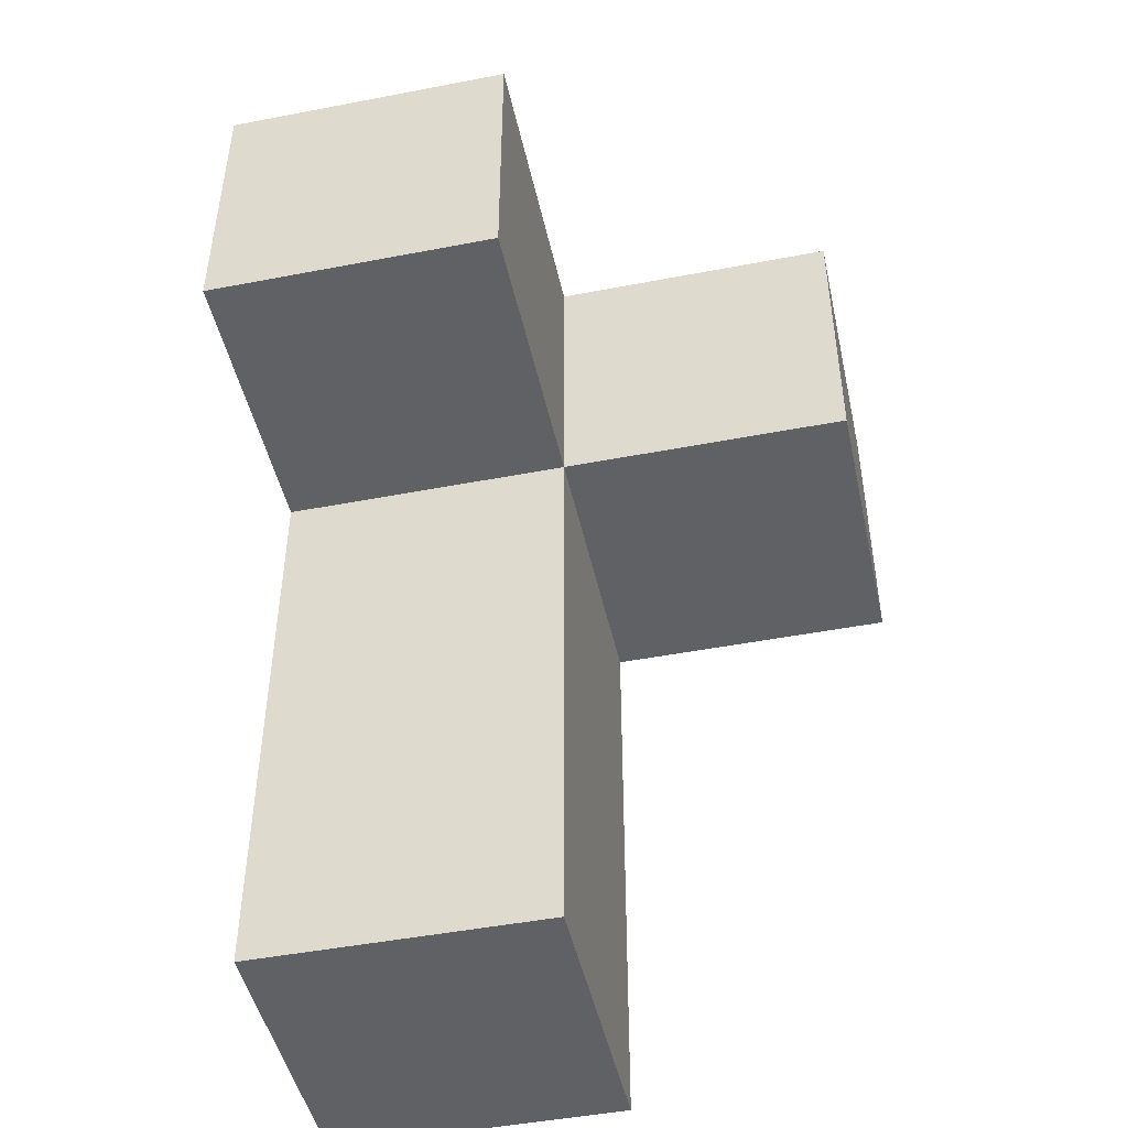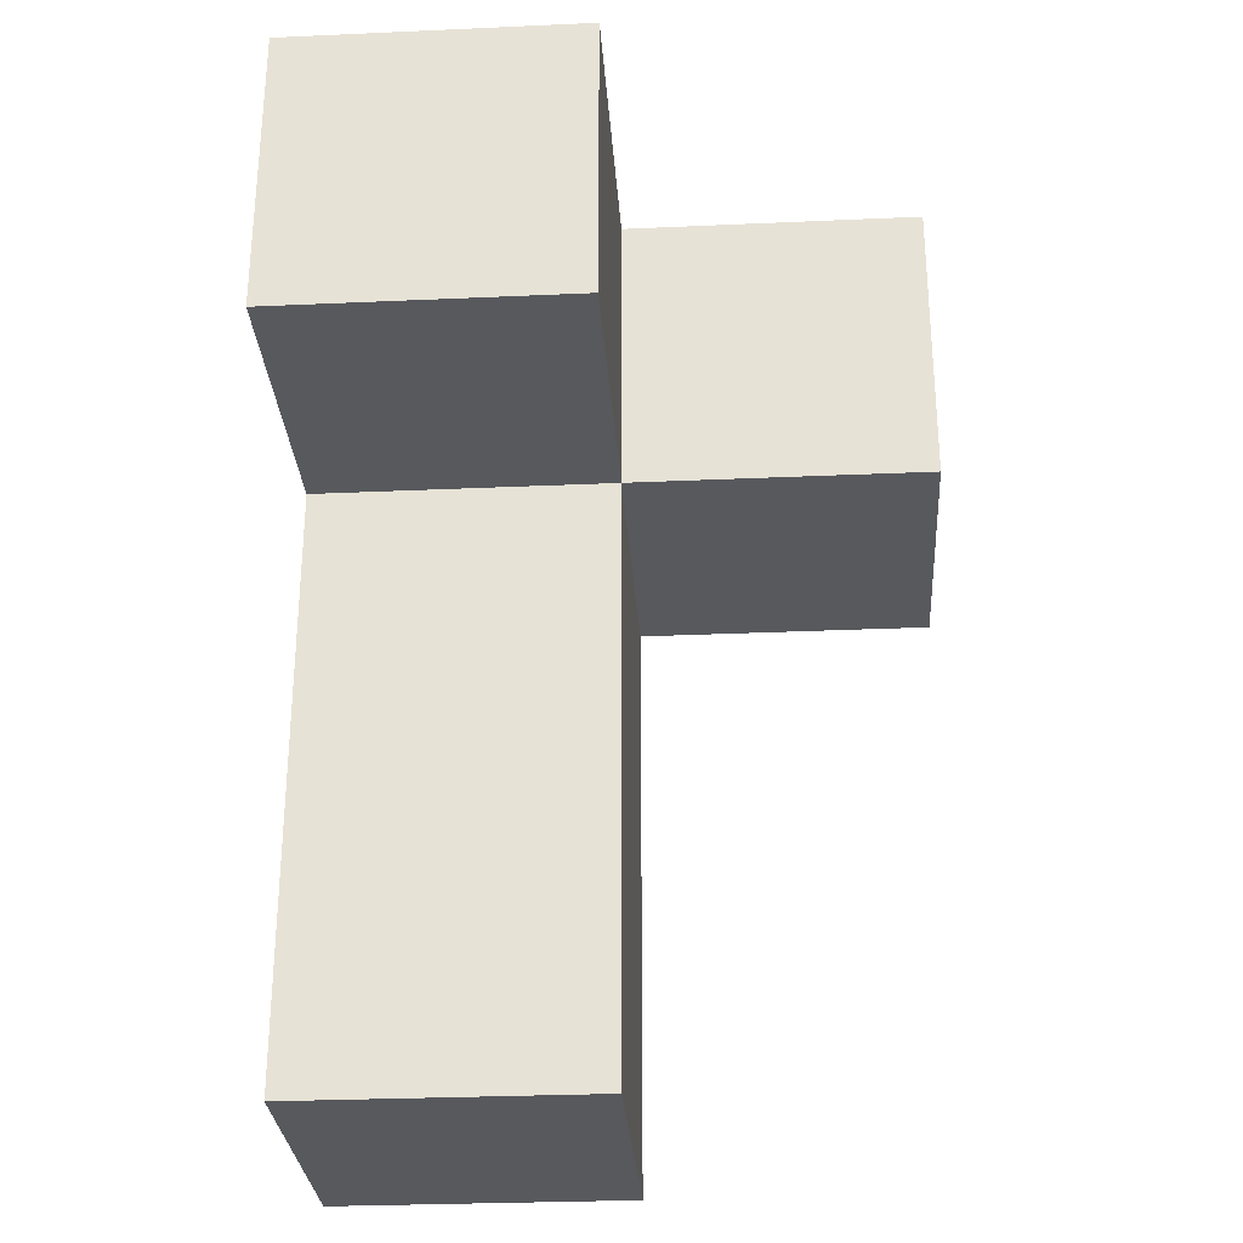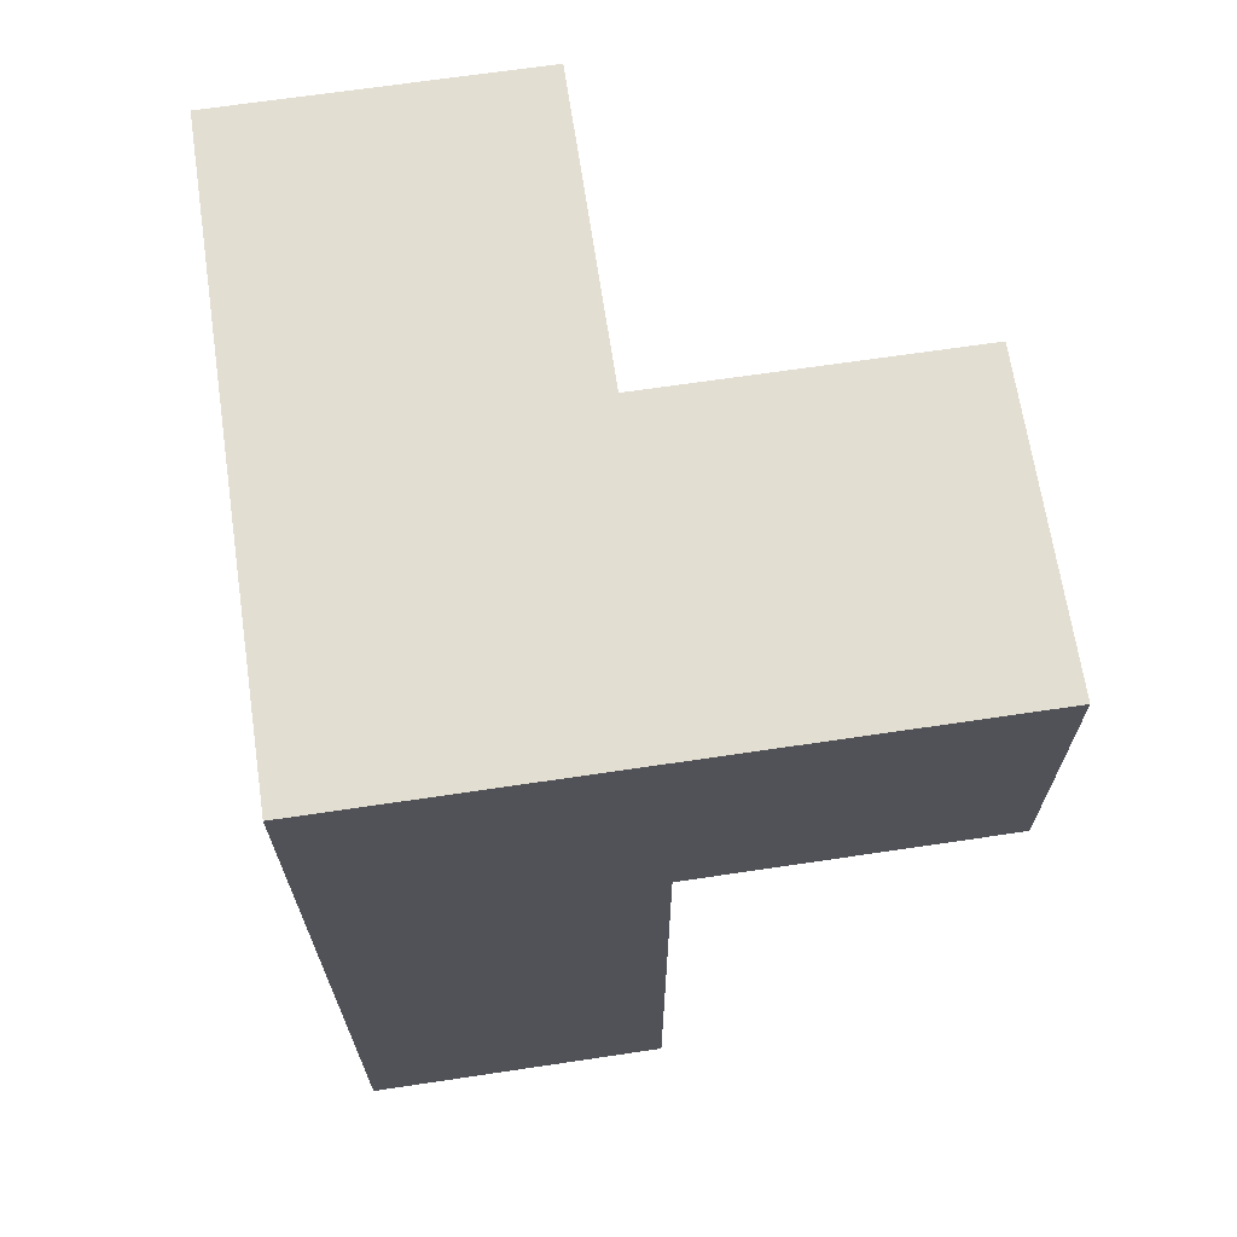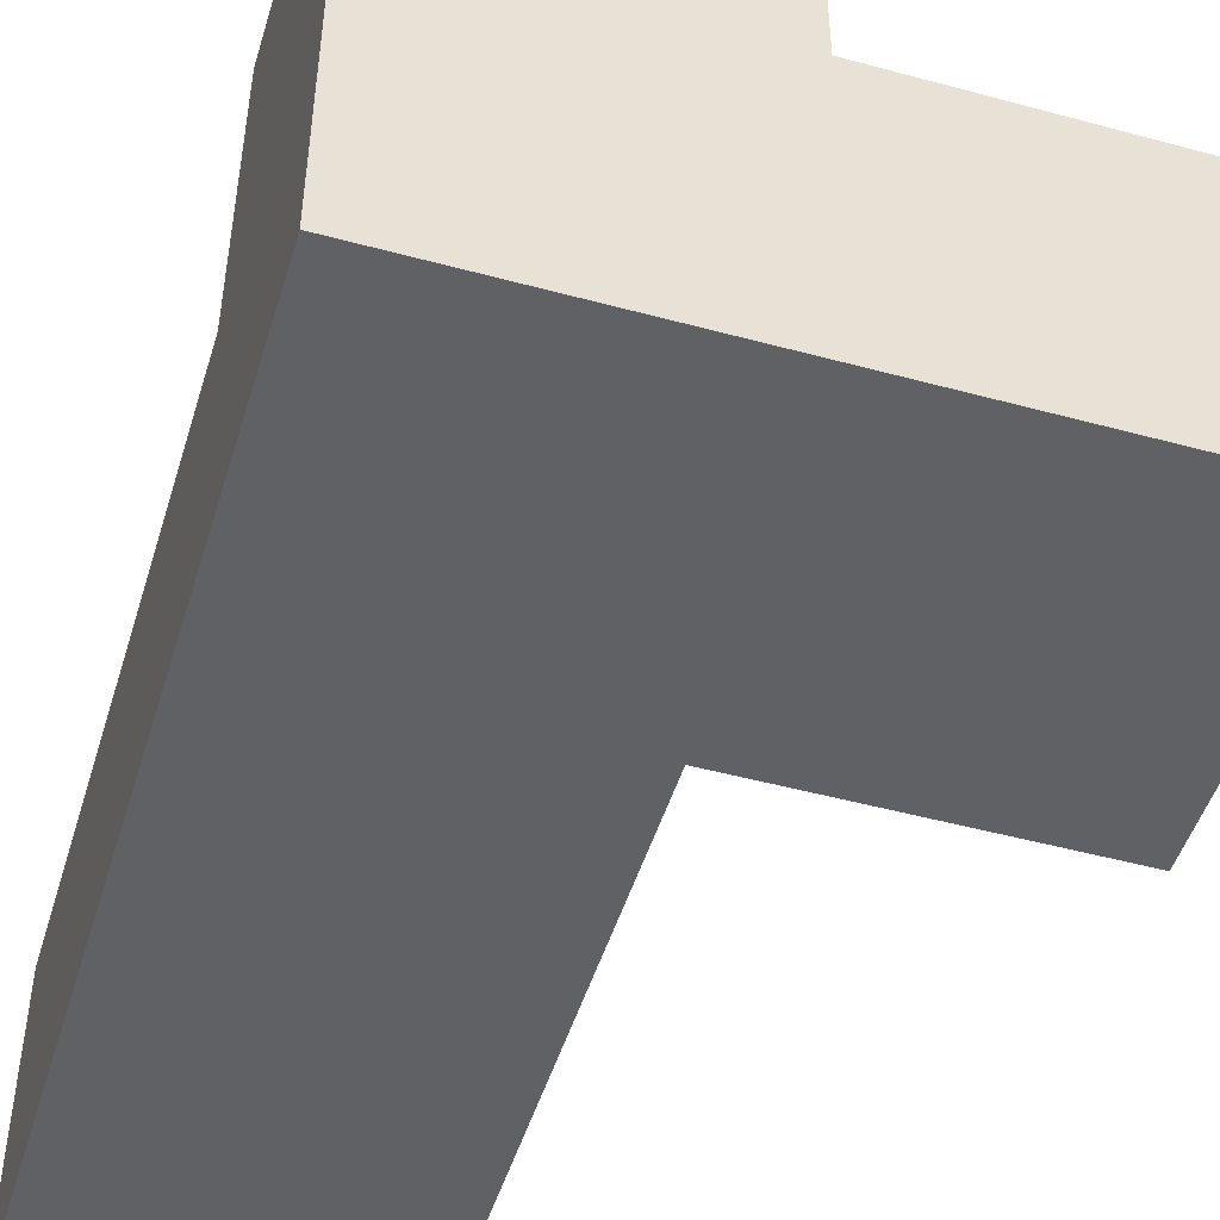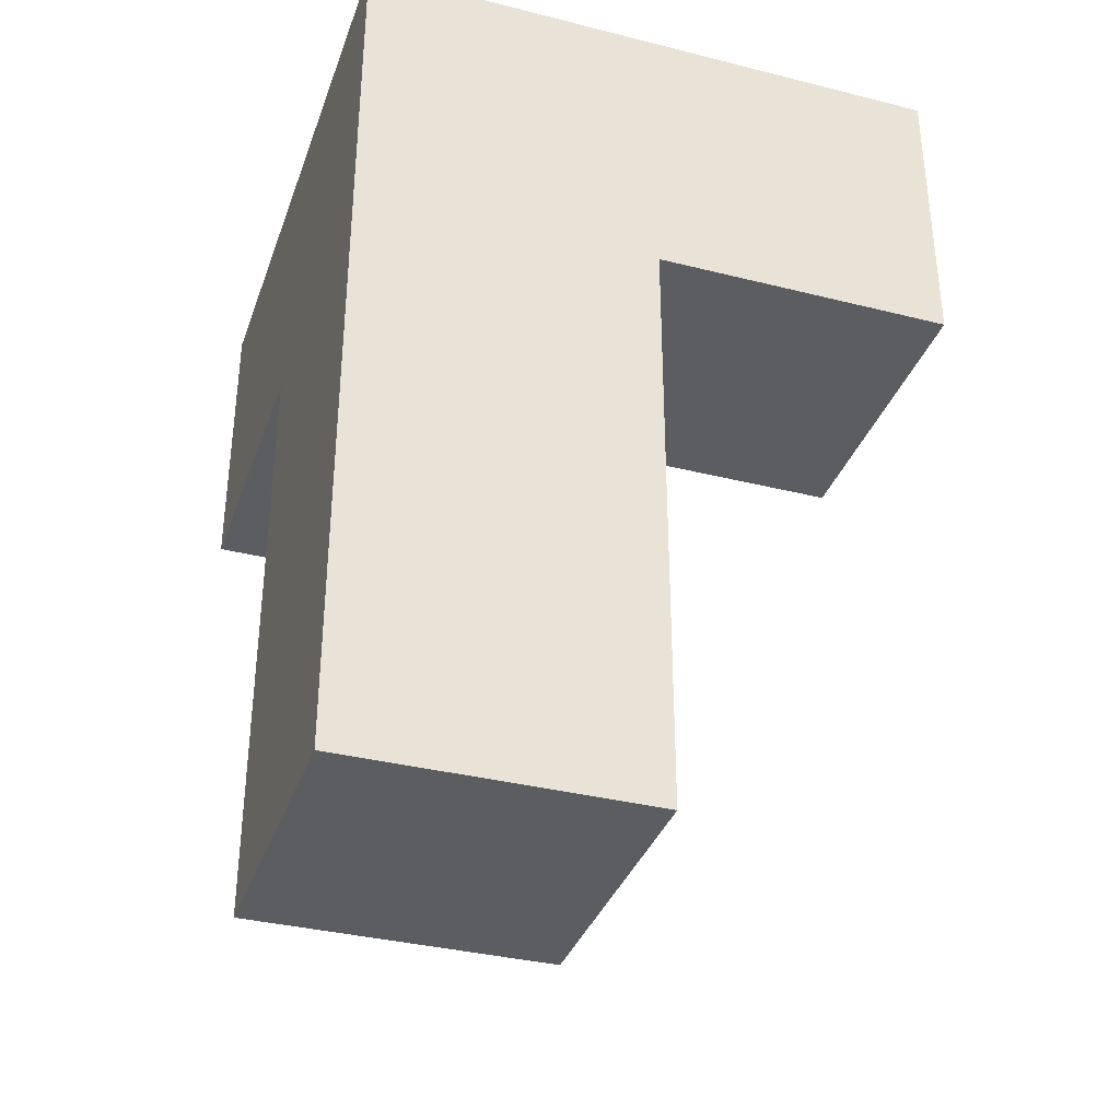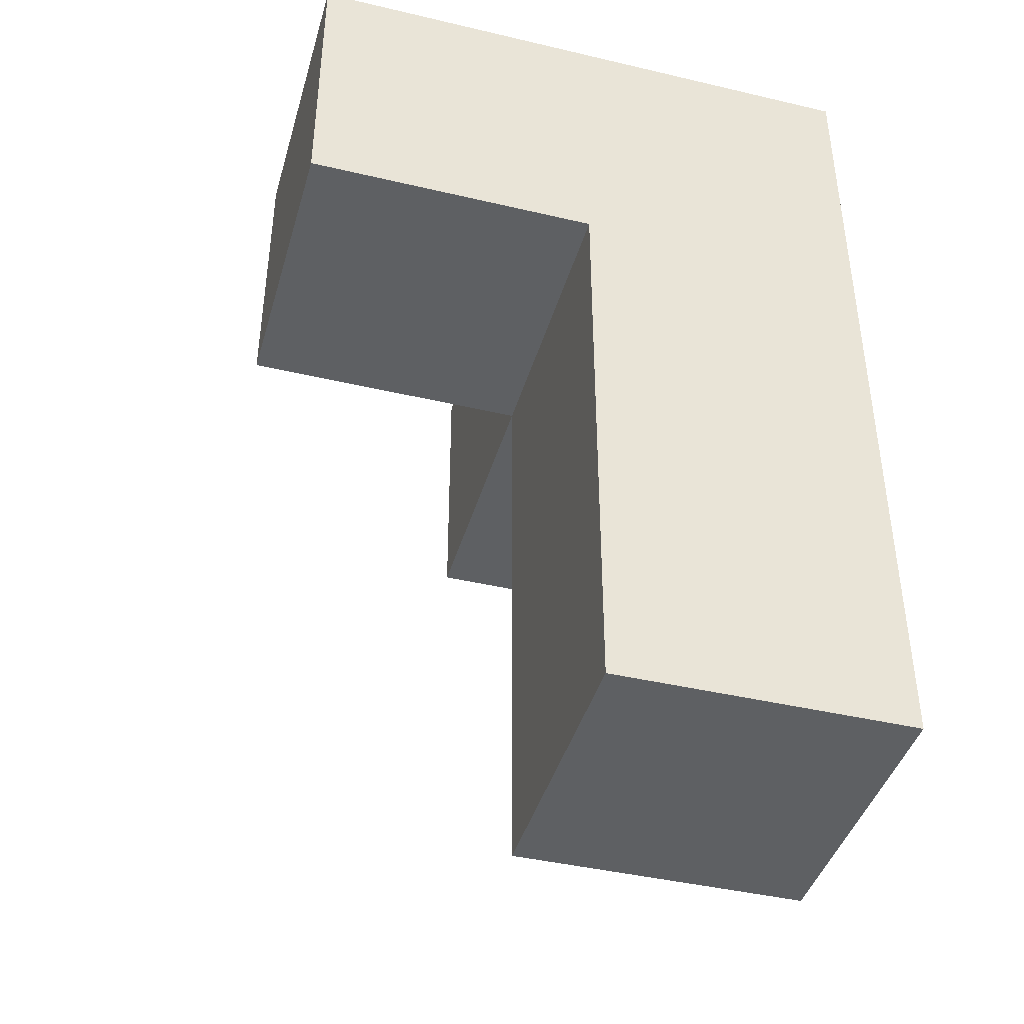
<metadata>
{"format":"obj","ext":"obj","renderer":"f3d","projection":"perspective","resolution":1024,"background":"white","views":[{"elev":-47.0,"azim":102.3,"up":"+Z"},{"elev":-29.3,"azim":93.8,"up":"+Z"},{"elev":67.6,"azim":-8.5,"up":"+Z"},{"elev":-48.9,"azim":-16.8,"up":"+Y"},{"elev":-35.4,"azim":-18.4,"up":"+Z"},{"elev":-42.1,"azim":-105.8,"up":"+Z"}]}
</metadata>
<code>
v 0.0075 1.008 0.01833
v 1.988 1.998 1.998
v 0.0075 1.008 2.988
v 1.988 1.008 2.988
v 0.0075 2.987 2.988
v 0.9975 1.998 1.998
v 0.9975 2.987 2.988
v 0.0075 1.998 1.008
v 0.9975 1.008 0.01833
v 0.9975 1.008 2.988
v 1.988 1.008 1.998
v 0.0075 1.008 1.998
v 0.0075 2.987 1.998
v 0.9975 1.998 1.008
v 0.9975 2.987 1.998
v 0.0075 1.998 0.01833
v 0.0075 1.998 2.988
v 0.9975 1.008 1.998
v 0.0075 1.008 1.008
v 1.988 1.998 2.988
v 0.9975 1.998 0.01833
v 0.9975 1.998 2.988
v 0.0075 1.998 1.998
v 0.9975 1.008 1.008
f 9 1 21
f 16 21 1
f 1 9 19
f 24 19 9
f 21 16 14
f 8 14 16
f 16 1 8
f 19 8 1
f 9 21 24
f 14 24 21
f 19 24 12
f 18 12 24
f 14 8 6
f 23 6 8
f 8 19 23
f 12 23 19
f 24 14 18
f 6 18 14
f 3 10 17
f 22 17 10
f 12 18 3
f 10 3 18
f 23 12 17
f 3 17 12
f 6 23 15
f 13 15 23
f 17 22 5
f 7 5 22
f 15 13 7
f 5 7 13
f 13 23 5
f 17 5 23
f 6 15 22
f 7 22 15
f 11 18 2
f 6 2 18
f 10 4 22
f 20 22 4
f 18 11 10
f 4 10 11
f 2 6 20
f 22 20 6
f 11 2 4
f 20 4 2

</code>
